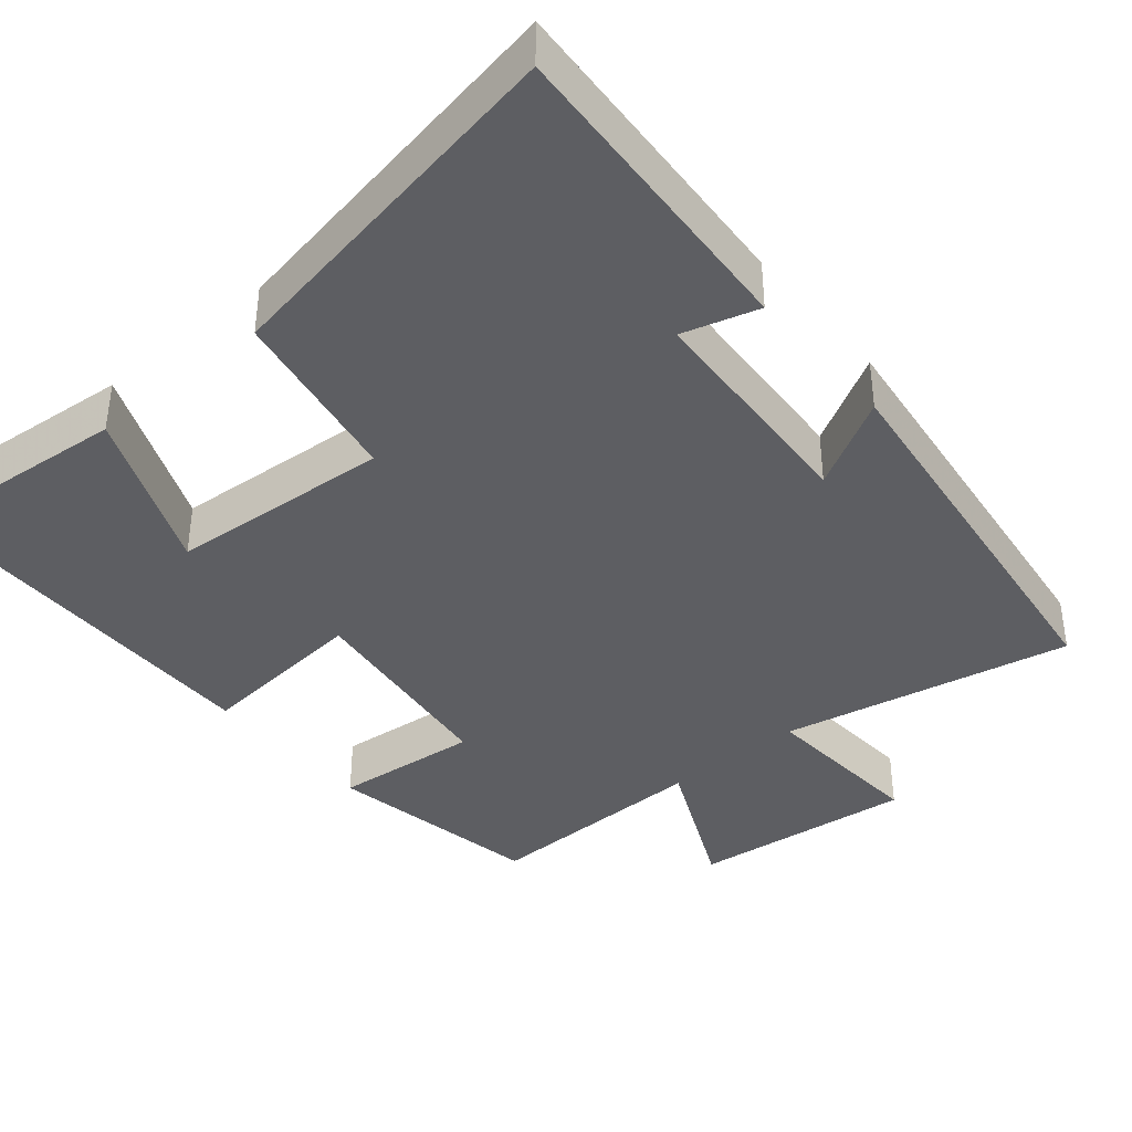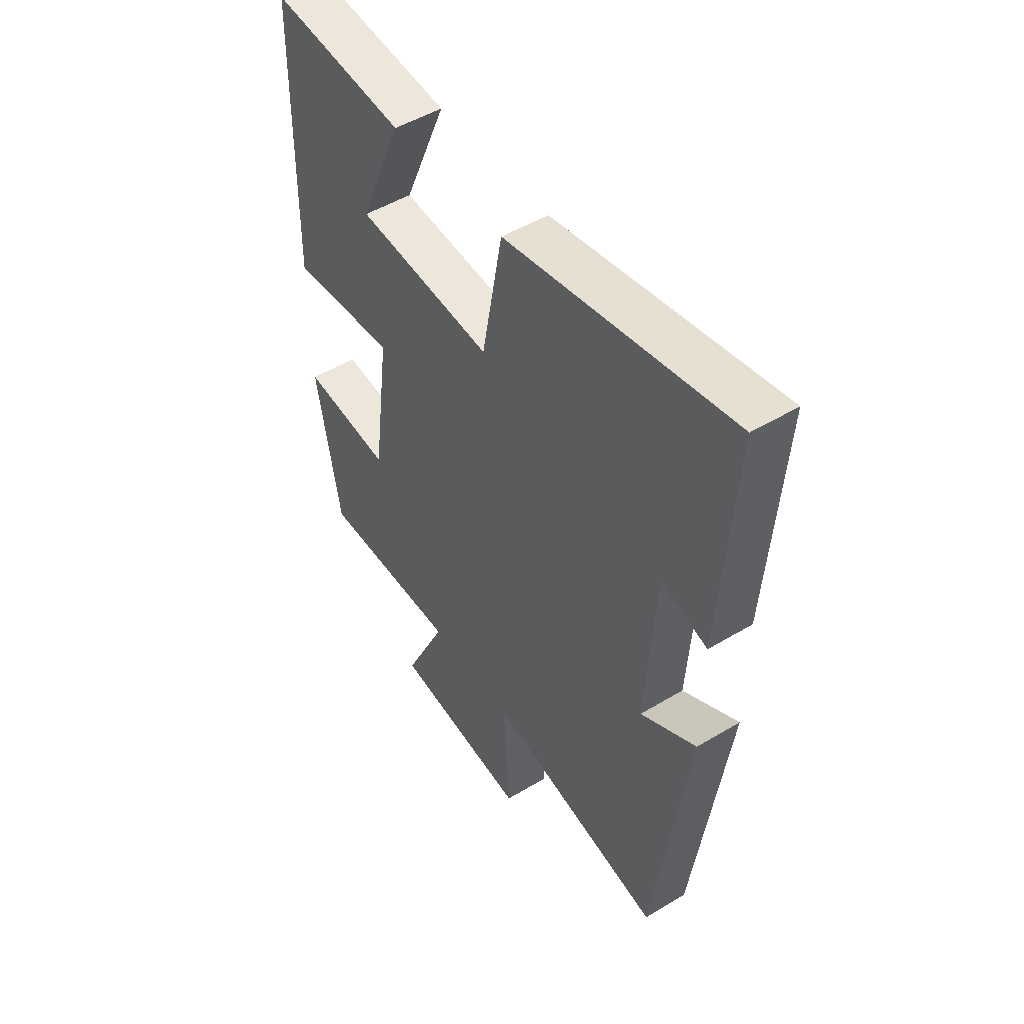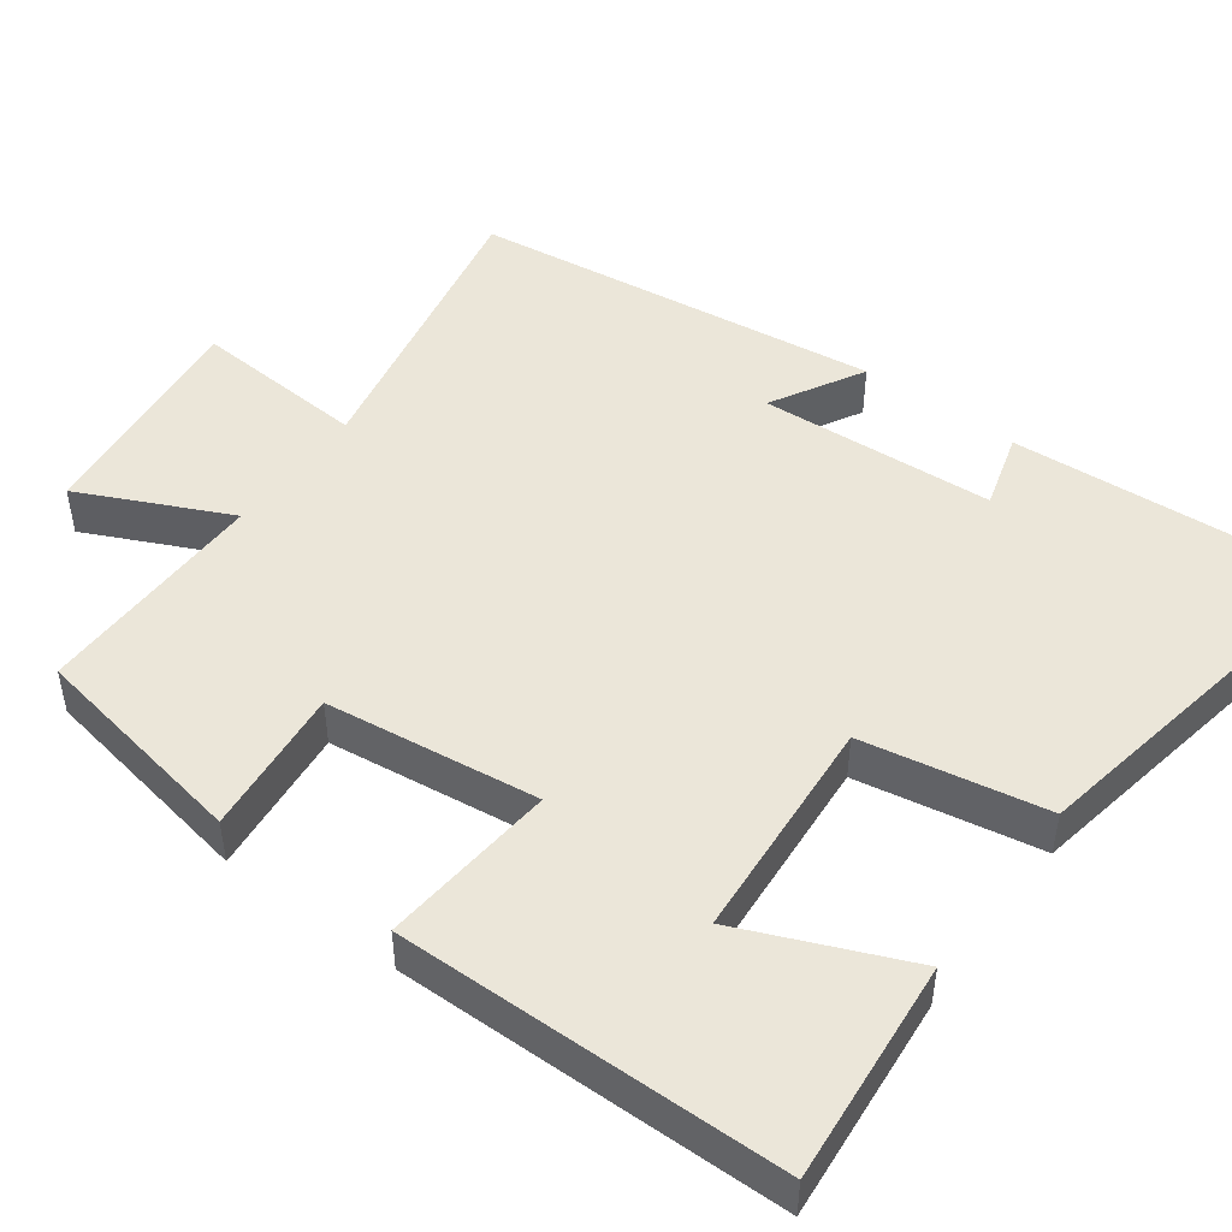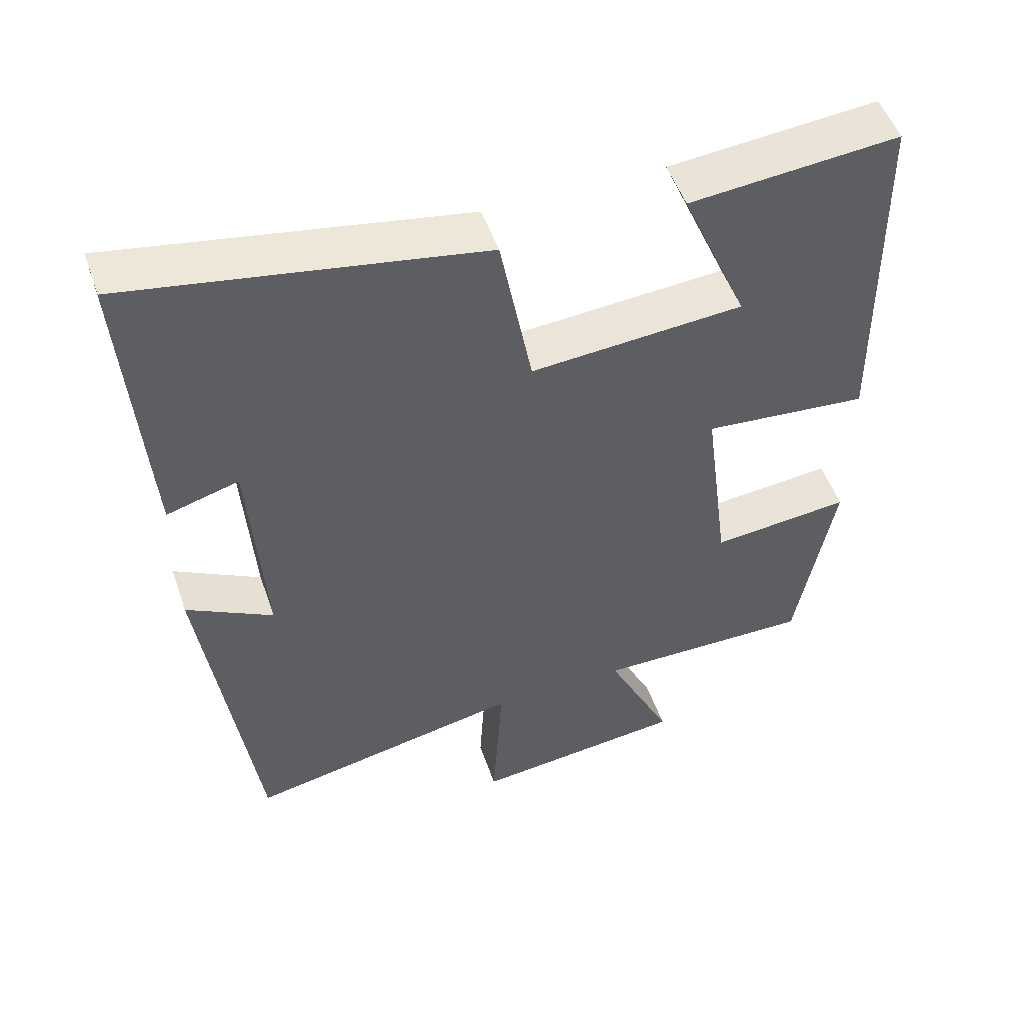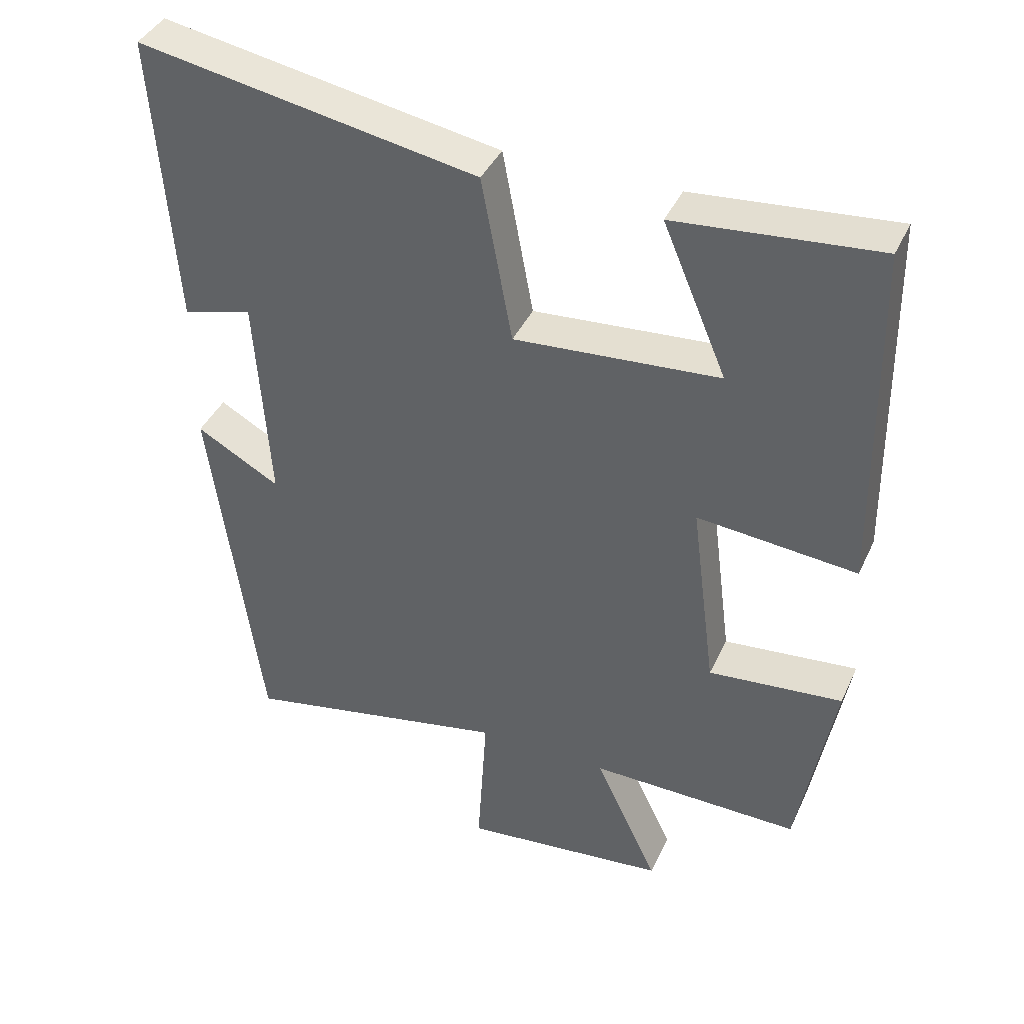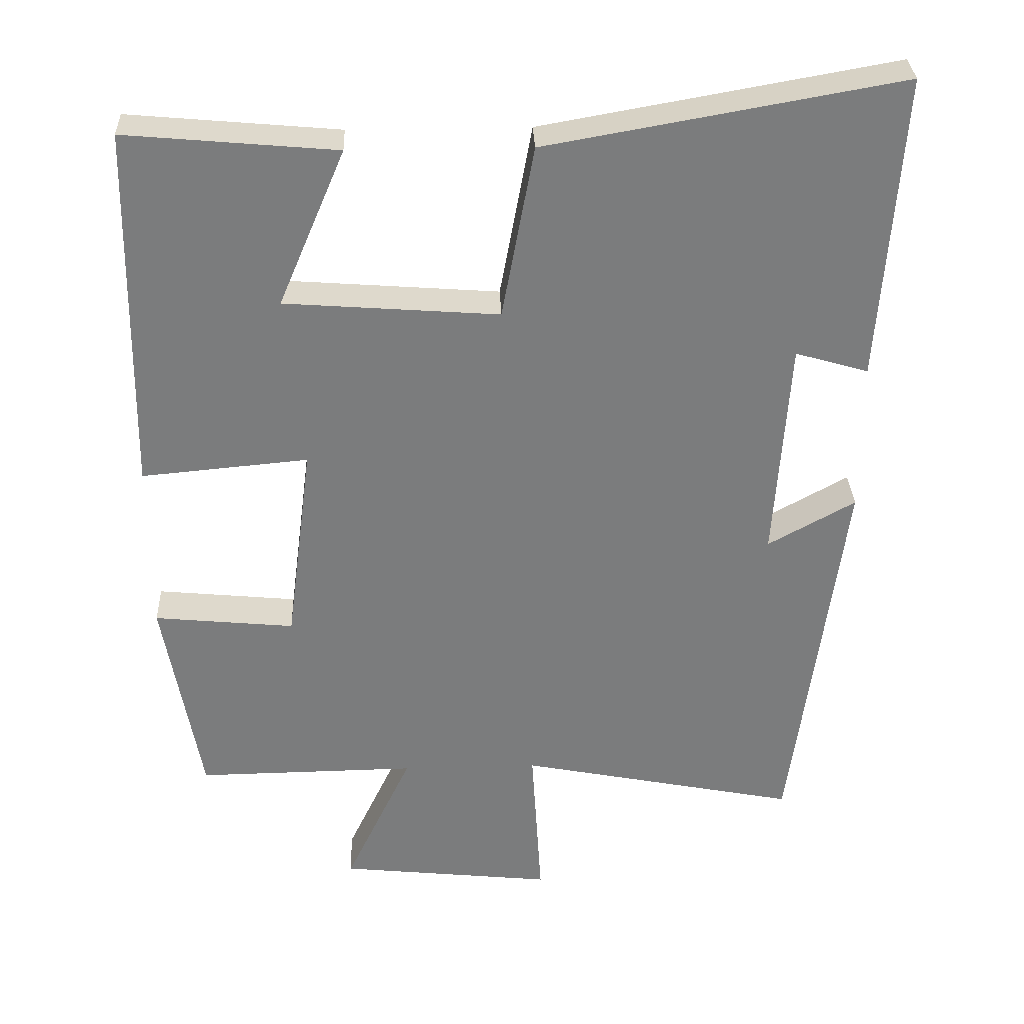
<metadata>
{"format":"obj","ext":"obj","renderer":"f3d","projection":"perspective","resolution":1024,"background":"white","views":[{"elev":-39.1,"azim":40.2,"up":"+Y"},{"elev":49.5,"azim":56.3,"up":"+Z"},{"elev":48.1,"azim":-53.5,"up":"+Y"},{"elev":51.7,"azim":161.0,"up":"+Z"},{"elev":40.3,"azim":-156.8,"up":"+Z"},{"elev":31.5,"azim":-2.2,"up":"+Z"}]}
</metadata>
<code>
v -0.492 0.07 0.526
v -0.203 0.07 0.5
v -0.295 0.07 0.284
v -0.001 0.07 0.262
v 0.043 0.07 0.5
v 0.529 0.07 0.586
v 0.5 0.07 0.166
v 0.4 0.07 0.195
v 0.38 0.07 -0.111
v 0.5 0.07 -0.044
v 0.429 0.07 -0.577
v 0.044 0.07 -0.5
v 0.058 0.07 -0.726
v -0.238 0.07 -0.694
v -0.146 0.07 -0.5
v -0.449 0.07 -0.504
v -0.5 0.07 -0.216
v -0.307 0.07 -0.235
v -0.271 0.07 0.043
v -0.5 0.07 0.022
v -0.492 0 0.526
v -0.203 0 0.5
v -0.295 0 0.284
v -0.001 0 0.262
v 0.043 0 0.5
v 0.529 0 0.586
v 0.5 0 0.166
v 0.4 0 0.195
v 0.38 0 -0.111
v 0.5 0 -0.044
v 0.429 0 -0.577
v 0.044 0 -0.5
v 0.058 0 -0.726
v -0.238 0 -0.694
v -0.146 0 -0.5
v -0.449 0 -0.504
v -0.5 0 -0.216
v -0.307 0 -0.235
v -0.271 0 0.043
v -0.5 0 0.022
f 19 20 1
f 15 16 17 18
f 15 18 19
f 12 13 14 15
f 12 15 19
f 9 10 11 12
f 8 9 12 19
f 5 6 7 8
f 4 5 8
f 3 4 8 19
f 1 2 3
f 1 3 19
f 21 40 39
f 38 37 36 35
f 39 38 35
f 35 34 33 32
f 39 35 32
f 32 31 30 29
f 39 32 29 28
f 28 27 26 25
f 28 25 24
f 39 28 24 23
f 23 22 21
f 39 23 21
f 1 21 22 2
f 2 22 23 3
f 3 23 24 4
f 4 24 25 5
f 5 25 26 6
f 6 26 27 7
f 7 27 28 8
f 8 28 29 9
f 9 29 30 10
f 10 30 31 11
f 11 31 32 12
f 12 32 33 13
f 13 33 34 14
f 14 34 35 15
f 15 35 36 16
f 16 36 37 17
f 17 37 38 18
f 18 38 39 19
f 19 39 40 20
f 20 40 21 1

</code>
